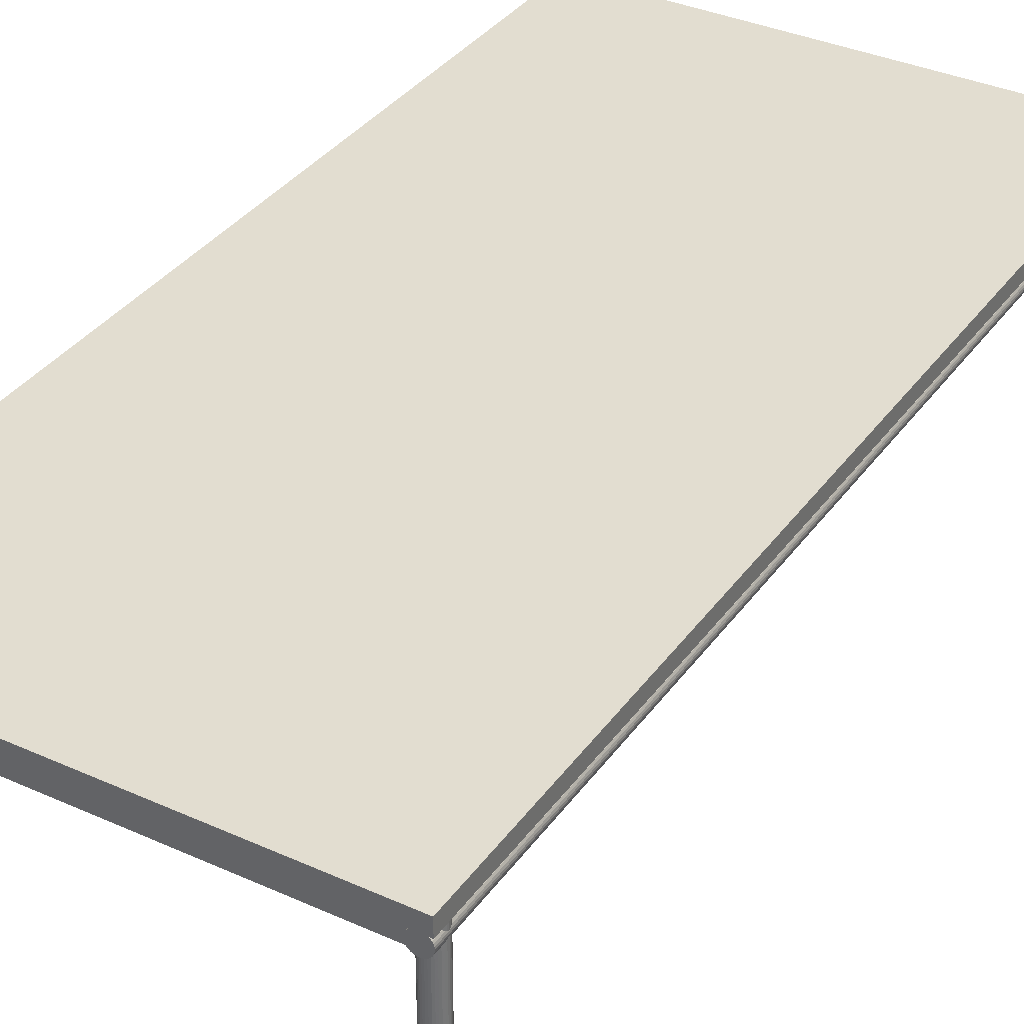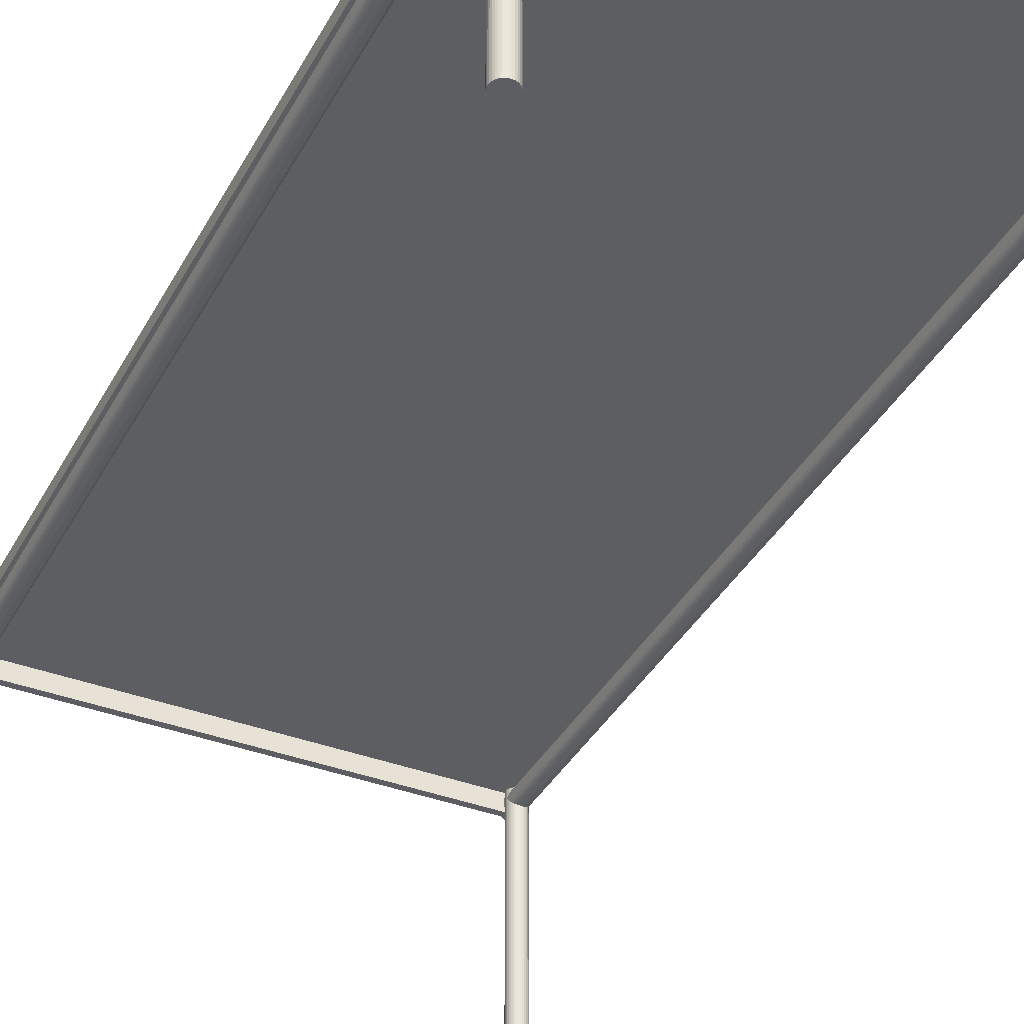
<metadata>
{"format":"obj","ext":"obj","renderer":"f3d","projection":"perspective","resolution":1024,"background":"white","views":[{"elev":35.4,"azim":-149.2,"up":"+Z"},{"elev":-37.9,"azim":154.1,"up":"+Z"}]}
</metadata>
<code>
o Object.1
v -241.2 -511.7 243.1
v -241.2 509.9 243.1
v -239.4 509.9 244
v -239.4 -511.7 244
v -237.9 509.9 245.3
v -237.9 -511.7 245.3
v -236.6 -511.7 246.8
v -235.1 509.9 250.5
v -234.9 -511.7 252.5
v -235.1 509.9 254.5
v -235.1 -511.7 254.5
v -235.7 -511.7 256.5
v -236.6 -511.7 258.2
v -237.9 509.9 259.8
v -239.4 -511.7 261
v -241.2 509.9 262
v -243.1 509.9 262.6
v -243.1 -511.7 262.6
v -245.1 -511.7 262.8
v -245.1 509.9 262.8
v -247.1 509.9 262.6
v -247.1 -511.7 262.6
v -249 509.9 262
v -249 -511.7 262
v -250.8 -511.7 261
v -250.8 509.9 261
v -252.4 -511.7 259.8
v -252.4 509.9 259.8
v -253.6 509.9 258.2
v -254.6 -511.7 256.5
v -254.6 509.9 256.5
v -255.2 -511.7 254.5
v -255.4 509.9 252.5
v -255.4 -511.7 252.5
v -255.2 509.9 250.5
v -255.2 -511.7 250.5
v -254.6 -511.7 248.6
v -254.6 509.9 248.6
v -252.4 -511.7 245.3
v -250.8 509.9 244
v -249 509.9 243.1
v -249 -511.7 243.1
v -243.1 509.9 242.5
v -247.1 509.9 242.5
v -252.4 509.9 245.3
v -253.6 509.9 246.8
v -255.2 509.9 254.5
v -239.4 509.9 261
v -236.6 509.9 258.2
v -235.7 509.9 256.5
v -234.9 509.9 252.5
v -235.7 509.9 248.6
v -236.6 509.9 246.8
v -247.1 -511.7 242.5
v -245.1 509.9 242.3
v -245.1 -511.7 242.3
v -243.1 -511.7 242.5
v -235.7 -511.7 248.6
v -235.1 -511.7 250.5
v -237.9 -511.7 259.8
v -241.2 -511.7 262
v -253.6 -511.7 258.2
v -253.6 -511.7 246.8
v -250.8 -511.7 244
v -240.9 -500.4 242.8
v -240.9 -500.4 262.3
v 241.5 -507.9 262.3
v 241.5 -500.4 262.3
v 241.5 -500.4 242.8
v -240.9 -507.9 242.8
v 241.5 -507.9 242.8
v -240.9 -507.9 262.3
v 250.6 509.9 244
v 252.1 -511.7 245.3
v 252.1 509.9 245.3
v 253.4 509.9 246.8
v 254.4 509.9 248.6
v 254.4 -511.7 248.6
v 254.9 -511.7 250.5
v 255.1 -511.7 252.5
v 254.9 -511.7 254.5
v 254.4 -511.7 256.5
v 254.4 509.9 256.5
v 253.4 509.9 258.2
v 253.4 -511.7 258.2
v 250.6 -511.7 261
v 250.6 509.9 261
v 248.8 509.9 262
v 246.9 509.9 262.6
v 246.9 -511.7 262.6
v 244.9 509.9 262.8
v 242.9 -511.7 262.6
v 241 509.9 262
v 241 -511.7 262
v 236.4 509.9 258.2
v 234.9 -511.7 254.5
v 234.9 509.9 254.5
v 234.7 509.9 252.5
v 235.4 509.9 248.6
v 236.4 -511.7 246.8
v 237.7 -511.7 245.3
v 239.2 509.9 244
v 246.9 509.9 242.5
v 244.9 509.9 242.3
v 237.7 509.9 245.3
v 236.4 509.9 246.8
v 234.9 509.9 250.5
v 235.4 509.9 256.5
v 237.7 509.9 259.8
v 239.2 509.9 261
v 242.9 509.9 262.6
v 252.1 509.9 259.8
v 254.9 509.9 254.5
v 255.1 509.9 252.5
v 254.9 509.9 250.5
v 248.8 509.9 243.1
v 241 509.9 243.1
v 242.9 509.9 242.5
v 244.9 -511.7 242.3
v 246.9 -511.7 242.5
v 248.8 -511.7 243.1
v 250.6 -511.7 244
v 253.4 -511.7 246.8
v 252.1 -511.7 259.8
v 248.8 -511.7 262
v 244.9 -511.7 262.8
v 239.2 -511.7 261
v 237.7 -511.7 259.8
v 236.4 -511.7 258.2
v 235.4 -511.7 256.5
v 234.7 -511.7 252.5
v 234.9 -511.7 250.5
v 235.4 -511.7 248.6
v 239.2 -511.7 244
v 241 -511.7 243.1
v 242.9 -511.7 242.5
v 256 512 262.6
v 256 512 278.9
v 256 -512 262.6
v 256 -512 278.9
v -256 -512 262.6
v -256 -512 278.9
v -256 512 262.6
v -256 512 278.9
v -240.9 506 242.8
v -240.9 506 262.3
v -240.9 498.5 242.8
v -240.9 498.5 262.3
v 241.5 498.5 242.8
v 241.5 506 262.3
v 241.5 506 242.8
v 241.5 498.5 262.3
v 246.9 -488.5 0
v 248.8 -489 261.2
v 248.8 -489 0
v 250.6 -490 261.2
v 250.6 -490 0
v 253.4 -492.8 261.2
v 253.4 -492.8 0
v 254.9 -496.5 261.2
v 254.9 -500.5 0
v 254.9 -500.5 261.2
v 254.4 -502.4 0
v 253.4 -504.2 261.2
v 253.4 -504.2 0
v 252.1 -505.7 261.2
v 250.6 -507 0
v 250.6 -507 261.2
v 248.8 -508 261.2
v 248.8 -508 0
v 246.9 -508.5 261.2
v 246.9 -508.5 0
v 244.9 -508.7 261.2
v 244.9 -508.7 0
v 242.9 -508.5 261.2
v 242.9 -508.5 0
v 237.7 -505.7 261.2
v 237.7 -505.7 0
v 235.4 -502.4 261.2
v 235.4 -502.4 0
v 234.9 -500.5 261.2
v 234.9 -500.5 0
v 236.4 -492.8 261.2
v 237.7 -491.3 0
v 241 -489 261.2
v 246.9 -488.5 261.2
v 242.9 -488.5 261.2
v 239.2 -490 261.2
v 237.7 -491.3 261.2
v 235.4 -494.6 261.2
v 234.9 -496.5 261.2
v 234.7 -498.5 261.2
v 236.4 -504.2 261.2
v 239.2 -507 261.2
v 241 -508 261.2
v 254.4 -502.4 261.2
v 255.1 -498.5 261.2
v 254.4 -494.6 261.2
v 252.1 -491.3 261.2
v 241 -489 0
v 242.9 -488.5 0
v 244.9 -488.3 261.2
v 244.9 -488.3 0
v 252.1 -491.3 0
v 254.4 -494.6 0
v 254.9 -496.5 0
v 255.1 -498.5 0
v 252.1 -505.7 0
v 241 -508 0
v 239.2 -507 0
v 236.4 -504.2 0
v 234.7 -498.5 0
v 234.9 -496.5 0
v 235.4 -494.6 0
v 236.4 -492.8 0
v 239.2 -490 0
v 246.9 504.6 261.2
v 250.6 503 1.5e-05
v 252.1 501.8 1.5e-05
v 253.4 500.2 1.5e-05
v 253.4 500.2 261.2
v 254.9 496.5 1.5e-05
v 254.9 496.5 261.2
v 255.1 494.5 261.2
v 254.4 490.6 261.2
v 253.4 488.8 261.2
v 252.1 487.3 1.5e-05
v 250.6 486 261.2
v 250.6 486 1.5e-05
v 246.9 484.5 261.2
v 244.9 484.3 261.2
v 242.9 484.5 1.5e-05
v 242.9 484.5 261.2
v 241 485.1 261.2
v 241 485.1 1.5e-05
v 239.2 486 261.2
v 237.7 487.3 261.2
v 236.4 488.8 261.2
v 236.4 488.8 1.5e-05
v 234.9 492.5 261.2
v 234.9 492.5 1.5e-05
v 234.7 494.5 261.2
v 234.7 494.5 1.5e-05
v 234.9 496.5 1.5e-05
v 234.9 496.5 261.2
v 235.4 498.4 1.5e-05
v 235.4 498.4 261.2
v 236.4 500.2 261.2
v 237.7 501.8 261.2
v 237.7 501.8 1.5e-05
v 239.2 503 261.2
v 239.2 503 1.5e-05
v 241 504 261.2
v 241 504 1.5e-05
v 244.9 504.8 261.2
v 242.9 504.6 261.2
v 235.4 490.6 261.2
v 248.8 485.1 261.2
v 252.1 487.3 261.2
v 254.9 492.5 261.2
v 254.4 498.4 261.2
v 252.1 501.8 261.2
v 250.6 503 261.2
v 248.8 504 261.2
v 246.9 504.6 1.5e-05
v 244.9 504.8 1.5e-05
v 248.8 504 1.5e-05
v 254.4 498.4 1.5e-05
v 255.1 494.5 1.5e-05
v 254.9 492.5 1.5e-05
v 254.4 490.6 1.5e-05
v 253.4 488.8 1.5e-05
v 248.8 485.1 1.5e-05
v 246.9 484.5 1.5e-05
v 244.9 484.3 1.5e-05
v 239.2 486 1.5e-05
v 237.7 487.3 1.5e-05
v 235.4 490.6 1.5e-05
v 236.4 500.2 1.5e-05
v 242.9 504.6 1.5e-05
v -242.9 504.6 1.5e-05
v -241 504 261.2
v -241 504 1.5e-05
v -239.2 503 1.5e-05
v -237.6 501.8 1.5e-05
v -237.6 501.8 261.2
v -236.4 500.2 1.5e-05
v -236.4 500.2 261.2
v -235.4 498.4 1.5e-05
v -234.6 494.5 261.2
v -234.6 494.5 1.5e-05
v -234.8 492.5 261.2
v -235.4 490.6 261.2
v -235.4 490.6 1.5e-05
v -236.4 488.8 1.5e-05
v -237.6 487.3 1.5e-05
v -241 485.1 261.2
v -242.9 484.5 1.5e-05
v -244.9 484.3 261.2
v -244.9 484.3 1.5e-05
v -246.9 484.5 261.2
v -246.9 484.5 1.5e-05
v -248.8 485.1 261.2
v -248.8 485.1 1.5e-05
v -250.6 486 1.5e-05
v -250.6 486 261.2
v -252.1 487.3 261.2
v -252.1 487.3 1.5e-05
v -253.4 488.8 1.5e-05
v -254.9 492.5 1.5e-05
v -255.1 494.5 261.2
v -254.9 496.5 261.2
v -254.9 496.5 1.5e-05
v -254.3 498.4 1.5e-05
v -253.4 500.2 261.2
v -253.4 500.2 1.5e-05
v -250.6 503 261.2
v -250.6 503 1.5e-05
v -242.9 504.6 261.2
v -252.1 501.8 261.2
v -254.3 498.4 261.2
v -254.9 492.5 261.2
v -254.3 490.6 261.2
v -253.4 488.8 261.2
v -242.9 484.5 261.2
v -239.2 486 261.2
v -237.6 487.3 261.2
v -236.4 488.8 261.2
v -234.8 496.5 261.2
v -235.4 498.4 261.2
v -239.2 503 261.2
v -248.8 504 1.5e-05
v -248.8 504 261.2
v -246.9 504.6 261.2
v -244.9 504.8 261.2
v -244.9 504.8 1.5e-05
v -234.8 496.5 1.5e-05
v -234.8 492.5 1.5e-05
v -239.2 486 1.5e-05
v -241 485.1 1.5e-05
v -254.3 490.6 1.5e-05
v -255.1 494.5 1.5e-05
v -252.1 501.8 1.5e-05
v -246.9 504.6 1.5e-05
v -242.9 -485 0
v -241 -485.6 261.2
v -241 -485.6 0
v -239.2 -486.6 261.2
v -239.2 -486.6 0
v -237.6 -487.8 261.2
v -236.4 -489.4 0
v -236.4 -489.4 261.2
v -235.4 -491.2 261.2
v -234.8 -493.1 0
v -234.8 -493.1 261.2
v -234.6 -495.1 261.2
v -234.8 -497.1 261.2
v -234.8 -497.1 0
v -237.6 -502.3 261.2
v -239.2 -503.6 261.2
v -241 -504.5 261.2
v -241 -504.5 0
v -242.9 -505.1 0
v -246.9 -505.1 0
v -246.9 -505.1 261.2
v -250.6 -503.6 261.2
v -250.6 -503.6 0
v -252.1 -502.3 0
v -253.4 -500.8 0
v -254.3 -499 261.2
v -254.3 -499 0
v -255.1 -495.1 261.2
v -254.9 -493.1 261.2
v -254.3 -491.2 261.2
v -254.3 -491.2 0
v -253.4 -489.4 261.2
v -252.1 -487.8 261.2
v -242.9 -485 261.2
v -250.6 -486.6 261.2
v -254.9 -497.1 261.2
v -253.4 -500.8 261.2
v -252.1 -502.3 261.2
v -248.8 -504.5 261.2
v -244.9 -505.3 261.2
v -242.9 -505.1 261.2
v -236.4 -500.8 261.2
v -235.4 -499 261.2
v -248.8 -485.6 261.2
v -246.9 -485 261.2
v -246.9 -485 0
v -244.9 -484.8 261.2
v -244.9 -484.8 0
v -237.6 -487.8 0
v -235.4 -491.2 0
v -234.6 -495.1 0
v -235.4 -499 0
v -236.4 -500.8 0
v -237.6 -502.3 0
v -239.2 -503.6 0
v -244.9 -505.3 0
v -248.8 -504.5 0
v -254.9 -497.1 0
v -255.1 -495.1 0
v -254.9 -493.1 0
v -253.4 -489.4 0
v -252.1 -487.8 0
v -250.6 -486.6 0
v -248.8 -485.6 0
f 56 55 43
f 56 43 57
f 57 43 2
f 57 2 1
f 1 2 3
f 1 3 4
f 4 3 5
f 4 5 6
f 6 5 53
f 6 53 7
f 7 53 52
f 7 52 58
f 58 52 8
f 58 8 59
f 59 8 51
f 59 51 9
f 9 51 10
f 9 10 11
f 11 10 50
f 11 50 12
f 12 50 49
f 12 49 13
f 13 49 14
f 13 14 60
f 60 14 48
f 60 48 15
f 15 48 16
f 15 16 61
f 61 16 17
f 61 17 18
f 18 17 20
f 18 20 19
f 19 20 21
f 19 21 22
f 22 21 23
f 22 23 24
f 24 23 26
f 24 26 25
f 25 26 28
f 25 28 27
f 27 28 29
f 27 29 62
f 62 29 31
f 62 31 30
f 30 31 47
f 30 47 32
f 32 47 33
f 32 33 34
f 34 33 35
f 34 35 36
f 36 35 38
f 36 38 37
f 37 38 46
f 37 46 63
f 63 46 45
f 63 45 39
f 39 45 40
f 39 40 64
f 64 40 41
f 64 41 42
f 43 55 44
f 43 44 41
f 43 41 40
f 43 40 45
f 43 45 46
f 43 46 38
f 43 38 35
f 43 35 33
f 43 33 47
f 43 47 31
f 43 31 29
f 43 29 28
f 43 28 26
f 43 26 23
f 43 23 21
f 43 21 20
f 43 20 17
f 43 17 16
f 43 16 48
f 43 48 14
f 43 14 49
f 43 49 50
f 43 50 10
f 43 10 51
f 43 51 8
f 43 8 52
f 43 52 53
f 43 53 5
f 43 5 3
f 43 3 2
f 42 41 44
f 42 44 54
f 54 44 55
f 54 55 56
f 56 57 1
f 56 1 4
f 56 4 6
f 56 6 7
f 56 7 58
f 56 58 59
f 56 59 9
f 56 9 11
f 56 11 12
f 56 12 13
f 56 13 60
f 56 60 15
f 56 15 61
f 56 61 18
f 56 18 19
f 56 19 22
f 56 22 24
f 56 24 25
f 56 25 27
f 56 27 62
f 56 62 30
f 56 30 32
f 56 32 34
f 56 34 36
f 56 36 37
f 56 37 63
f 56 63 39
f 56 39 64
f 56 64 42
f 56 42 54
f 65 66 72
f 65 72 70
f 70 72 67
f 70 67 71
f 71 67 68
f 71 68 69
f 69 68 66
f 69 66 65
f 70 71 69
f 70 69 65
f 67 72 66
f 67 66 68
f 119 104 103
f 119 103 120
f 120 103 116
f 120 116 121
f 121 116 73
f 121 73 122
f 122 73 75
f 122 75 74
f 74 75 76
f 74 76 123
f 123 76 77
f 123 77 78
f 78 77 115
f 78 115 79
f 79 115 114
f 79 114 80
f 80 114 113
f 80 113 81
f 81 113 83
f 81 83 82
f 82 83 84
f 82 84 85
f 85 84 112
f 85 112 124
f 124 112 87
f 124 87 86
f 86 87 88
f 86 88 125
f 125 88 89
f 125 89 90
f 90 89 91
f 90 91 126
f 126 91 111
f 126 111 92
f 92 111 93
f 92 93 94
f 94 93 110
f 94 110 127
f 127 110 109
f 127 109 128
f 128 109 95
f 128 95 129
f 129 95 108
f 129 108 130
f 130 108 97
f 130 97 96
f 96 97 98
f 96 98 131
f 131 98 107
f 131 107 132
f 132 107 99
f 132 99 133
f 133 99 106
f 133 106 100
f 100 106 105
f 100 105 101
f 101 105 102
f 101 102 134
f 134 102 117
f 134 117 135
f 103 104 118
f 103 118 117
f 103 117 102
f 103 102 105
f 103 105 106
f 103 106 99
f 103 99 107
f 103 107 98
f 103 98 97
f 103 97 108
f 103 108 95
f 103 95 109
f 103 109 110
f 103 110 93
f 103 93 111
f 103 111 91
f 103 91 89
f 103 89 88
f 103 88 87
f 103 87 112
f 103 112 84
f 103 84 83
f 103 83 113
f 103 113 114
f 103 114 115
f 103 115 77
f 103 77 76
f 103 76 75
f 103 75 73
f 103 73 116
f 135 117 118
f 135 118 136
f 136 118 104
f 136 104 119
f 119 120 121
f 119 121 122
f 119 122 74
f 119 74 123
f 119 123 78
f 119 78 79
f 119 79 80
f 119 80 81
f 119 81 82
f 119 82 85
f 119 85 124
f 119 124 86
f 119 86 125
f 119 125 90
f 119 90 126
f 119 126 92
f 119 92 94
f 119 94 127
f 119 127 128
f 119 128 129
f 119 129 130
f 119 130 96
f 119 96 131
f 119 131 132
f 119 132 133
f 119 133 100
f 119 100 101
f 119 101 134
f 119 134 135
f 119 135 136
f 137 139 141
f 137 141 143
f 138 144 142
f 138 142 140
f 137 138 140
f 137 140 139
f 139 140 142
f 139 142 141
f 141 142 144
f 141 144 143
f 138 137 143
f 138 143 144
f 145 146 148
f 145 148 147
f 147 148 152
f 147 152 149
f 149 152 150
f 149 150 151
f 151 150 146
f 151 146 145
f 147 149 151
f 147 151 145
f 152 148 146
f 152 146 150
f 203 202 186
f 203 186 153
f 153 186 154
f 153 154 155
f 155 154 156
f 155 156 157
f 157 156 199
f 157 199 204
f 204 199 158
f 204 158 159
f 159 158 198
f 159 198 205
f 205 198 160
f 205 160 206
f 206 160 197
f 206 197 207
f 207 197 162
f 207 162 161
f 161 162 196
f 161 196 163
f 163 196 164
f 163 164 165
f 165 164 166
f 165 166 208
f 208 166 168
f 208 168 167
f 167 168 169
f 167 169 170
f 170 169 171
f 170 171 172
f 172 171 173
f 172 173 174
f 174 173 175
f 174 175 176
f 176 175 195
f 176 195 209
f 209 195 194
f 209 194 210
f 210 194 177
f 210 177 178
f 178 177 193
f 178 193 211
f 211 193 179
f 211 179 180
f 180 179 181
f 180 181 182
f 182 181 192
f 182 192 212
f 212 192 191
f 212 191 213
f 213 191 190
f 213 190 214
f 214 190 183
f 214 183 215
f 215 183 189
f 215 189 184
f 184 189 188
f 184 188 216
f 216 188 185
f 216 185 200
f 186 202 187
f 186 187 185
f 186 185 188
f 186 188 189
f 186 189 183
f 186 183 190
f 186 190 191
f 186 191 192
f 186 192 181
f 186 181 179
f 186 179 193
f 186 193 177
f 186 177 194
f 186 194 195
f 186 195 175
f 186 175 173
f 186 173 171
f 186 171 169
f 186 169 168
f 186 168 166
f 186 166 164
f 186 164 196
f 186 196 162
f 186 162 197
f 186 197 160
f 186 160 198
f 186 198 158
f 186 158 199
f 186 199 156
f 186 156 154
f 200 185 187
f 200 187 201
f 201 187 202
f 201 202 203
f 203 153 155
f 203 155 157
f 203 157 204
f 203 204 159
f 203 159 205
f 203 205 206
f 203 206 207
f 203 207 161
f 203 161 163
f 203 163 165
f 203 165 208
f 203 208 167
f 203 167 170
f 203 170 172
f 203 172 174
f 203 174 176
f 203 176 209
f 203 209 210
f 203 210 178
f 203 178 211
f 203 211 180
f 203 180 182
f 203 182 212
f 203 212 213
f 203 213 214
f 203 214 215
f 203 215 184
f 203 184 216
f 203 216 200
f 203 200 201
f 266 255 217
f 266 217 265
f 265 217 264
f 265 264 267
f 267 264 263
f 267 263 218
f 218 263 262
f 218 262 219
f 219 262 221
f 219 221 220
f 220 221 261
f 220 261 268
f 268 261 223
f 268 223 222
f 222 223 224
f 222 224 269
f 269 224 260
f 269 260 270
f 270 260 225
f 270 225 271
f 271 225 226
f 271 226 272
f 272 226 259
f 272 259 227
f 227 259 228
f 227 228 229
f 229 228 258
f 229 258 273
f 273 258 230
f 273 230 274
f 274 230 231
f 274 231 275
f 275 231 233
f 275 233 232
f 232 233 234
f 232 234 235
f 235 234 236
f 235 236 276
f 276 236 237
f 276 237 277
f 277 237 238
f 277 238 239
f 239 238 257
f 239 257 278
f 278 257 240
f 278 240 241
f 241 240 242
f 241 242 243
f 243 242 245
f 243 245 244
f 244 245 247
f 244 247 246
f 246 247 248
f 246 248 279
f 279 248 249
f 279 249 250
f 250 249 251
f 250 251 252
f 252 251 253
f 252 253 254
f 217 255 256
f 217 256 253
f 217 253 251
f 217 251 249
f 217 249 248
f 217 248 247
f 217 247 245
f 217 245 242
f 217 242 240
f 217 240 257
f 217 257 238
f 217 238 237
f 217 237 236
f 217 236 234
f 217 234 233
f 217 233 231
f 217 231 230
f 217 230 258
f 217 258 228
f 217 228 259
f 217 259 226
f 217 226 225
f 217 225 260
f 217 260 224
f 217 224 223
f 217 223 261
f 217 261 221
f 217 221 262
f 217 262 263
f 217 263 264
f 254 253 256
f 254 256 280
f 280 256 255
f 280 255 266
f 266 265 267
f 266 267 218
f 266 218 219
f 266 219 220
f 266 220 268
f 266 268 222
f 266 222 269
f 266 269 270
f 266 270 271
f 266 271 272
f 266 272 227
f 266 227 229
f 266 229 273
f 266 273 274
f 266 274 275
f 266 275 232
f 266 232 235
f 266 235 276
f 266 276 277
f 266 277 239
f 266 239 278
f 266 278 241
f 266 241 243
f 266 243 244
f 266 244 246
f 266 246 279
f 266 279 250
f 266 250 252
f 266 252 254
f 266 254 280
f 336 335 319
f 336 319 281
f 281 319 282
f 281 282 283
f 283 282 331
f 283 331 284
f 284 331 286
f 284 286 285
f 285 286 288
f 285 288 287
f 287 288 330
f 287 330 289
f 289 330 329
f 289 329 337
f 337 329 290
f 337 290 291
f 291 290 292
f 291 292 338
f 338 292 293
f 338 293 294
f 294 293 328
f 294 328 295
f 295 328 327
f 295 327 296
f 296 327 326
f 296 326 339
f 339 326 297
f 339 297 340
f 340 297 325
f 340 325 298
f 298 325 299
f 298 299 300
f 300 299 301
f 300 301 302
f 302 301 303
f 302 303 304
f 304 303 306
f 304 306 305
f 305 306 307
f 305 307 308
f 308 307 324
f 308 324 309
f 309 324 323
f 309 323 341
f 341 323 322
f 341 322 310
f 310 322 311
f 310 311 342
f 342 311 312
f 342 312 313
f 313 312 321
f 313 321 314
f 314 321 315
f 314 315 316
f 316 315 320
f 316 320 343
f 343 320 317
f 343 317 318
f 318 317 333
f 318 333 332
f 319 335 334
f 319 334 333
f 319 333 317
f 319 317 320
f 319 320 315
f 319 315 321
f 319 321 312
f 319 312 311
f 319 311 322
f 319 322 323
f 319 323 324
f 319 324 307
f 319 307 306
f 319 306 303
f 319 303 301
f 319 301 299
f 319 299 325
f 319 325 297
f 319 297 326
f 319 326 327
f 319 327 328
f 319 328 293
f 319 293 292
f 319 292 290
f 319 290 329
f 319 329 330
f 319 330 288
f 319 288 286
f 319 286 331
f 319 331 282
f 332 333 334
f 332 334 344
f 344 334 335
f 344 335 336
f 336 281 283
f 336 283 284
f 336 284 285
f 336 285 287
f 336 287 289
f 336 289 337
f 336 337 291
f 336 291 338
f 336 338 294
f 336 294 295
f 336 295 296
f 336 296 339
f 336 339 340
f 336 340 298
f 336 298 300
f 336 300 302
f 336 302 304
f 336 304 305
f 336 305 308
f 336 308 309
f 336 309 341
f 336 341 310
f 336 310 342
f 336 342 313
f 336 313 314
f 336 314 316
f 336 316 343
f 336 343 318
f 336 318 332
f 336 332 344
f 392 391 378
f 392 378 345
f 345 378 346
f 345 346 347
f 347 346 348
f 347 348 349
f 349 348 350
f 349 350 393
f 393 350 352
f 393 352 351
f 351 352 353
f 351 353 394
f 394 353 355
f 394 355 354
f 354 355 356
f 354 356 395
f 395 356 357
f 395 357 358
f 358 357 387
f 358 387 396
f 396 387 386
f 396 386 397
f 397 386 359
f 397 359 398
f 398 359 360
f 398 360 399
f 399 360 361
f 399 361 362
f 362 361 385
f 362 385 363
f 363 385 384
f 363 384 400
f 400 384 365
f 400 365 364
f 364 365 383
f 364 383 401
f 401 383 366
f 401 366 367
f 367 366 382
f 367 382 368
f 368 382 381
f 368 381 369
f 369 381 370
f 369 370 371
f 371 370 380
f 371 380 402
f 402 380 372
f 402 372 403
f 403 372 373
f 403 373 404
f 404 373 374
f 404 374 375
f 375 374 376
f 375 376 405
f 405 376 377
f 405 377 406
f 406 377 379
f 406 379 407
f 407 379 388
f 407 388 408
f 378 391 389
f 378 389 388
f 378 388 379
f 378 379 377
f 378 377 376
f 378 376 374
f 378 374 373
f 378 373 372
f 378 372 380
f 378 380 370
f 378 370 381
f 378 381 382
f 378 382 366
f 378 366 383
f 378 383 365
f 378 365 384
f 378 384 385
f 378 385 361
f 378 361 360
f 378 360 359
f 378 359 386
f 378 386 387
f 378 387 357
f 378 357 356
f 378 356 355
f 378 355 353
f 378 353 352
f 378 352 350
f 378 350 348
f 378 348 346
f 408 388 389
f 408 389 390
f 390 389 391
f 390 391 392
f 392 345 347
f 392 347 349
f 392 349 393
f 392 393 351
f 392 351 394
f 392 394 354
f 392 354 395
f 392 395 358
f 392 358 396
f 392 396 397
f 392 397 398
f 392 398 399
f 392 399 362
f 392 362 363
f 392 363 400
f 392 400 364
f 392 364 401
f 392 401 367
f 392 367 368
f 392 368 369
f 392 369 371
f 392 371 402
f 392 402 403
f 392 403 404
f 392 404 375
f 392 375 405
f 392 405 406
f 392 406 407
f 392 407 408
f 392 408 390

</code>
